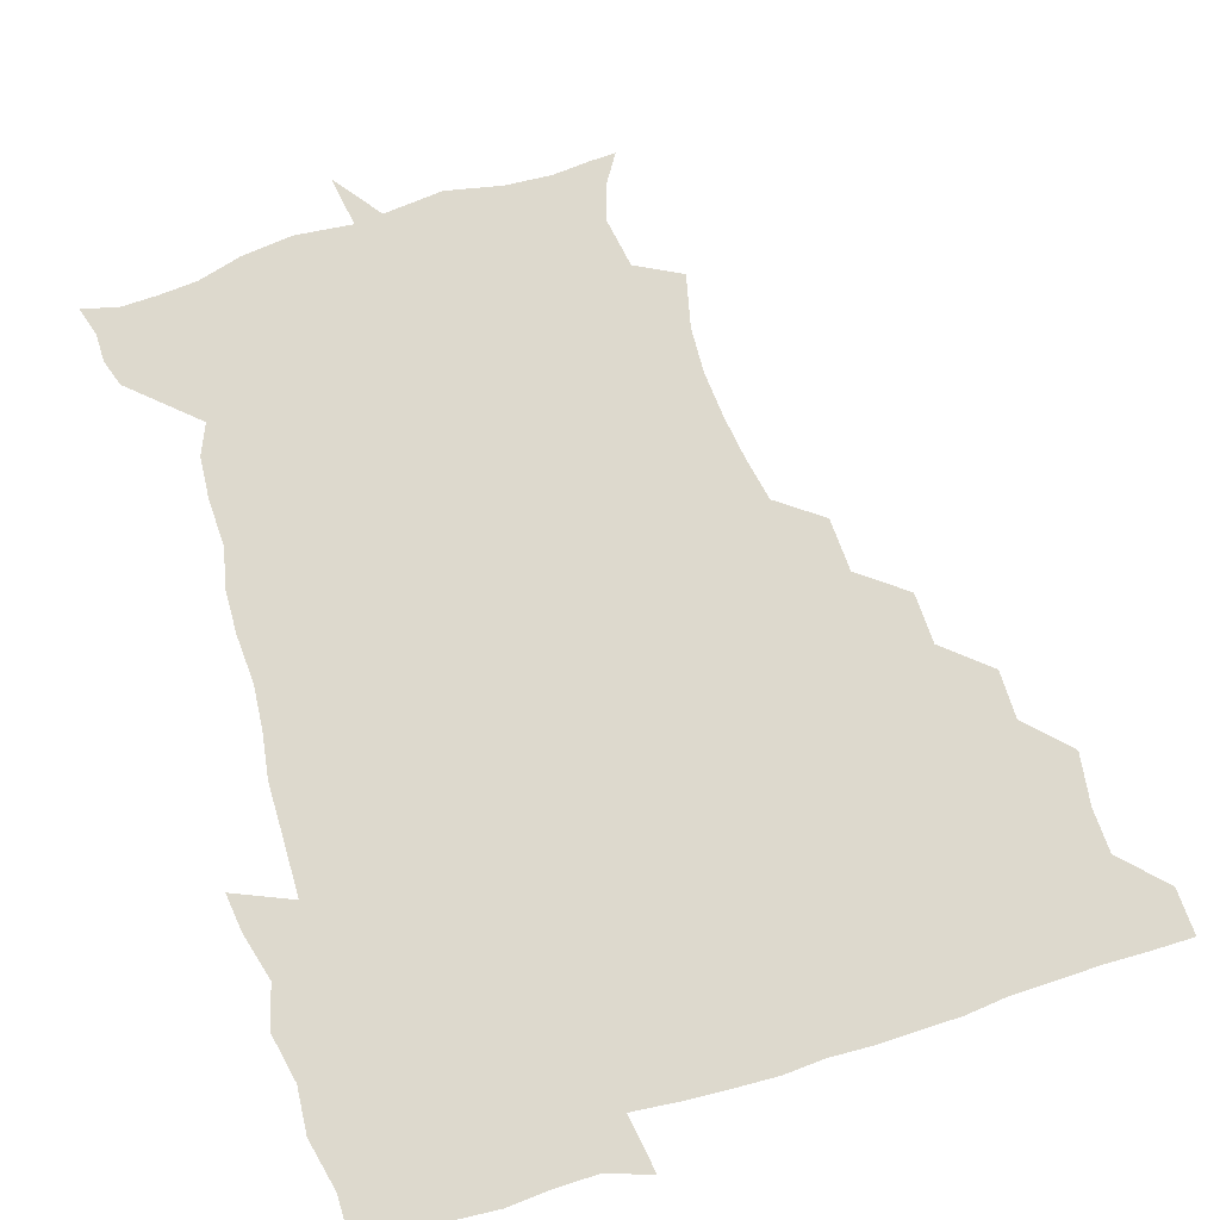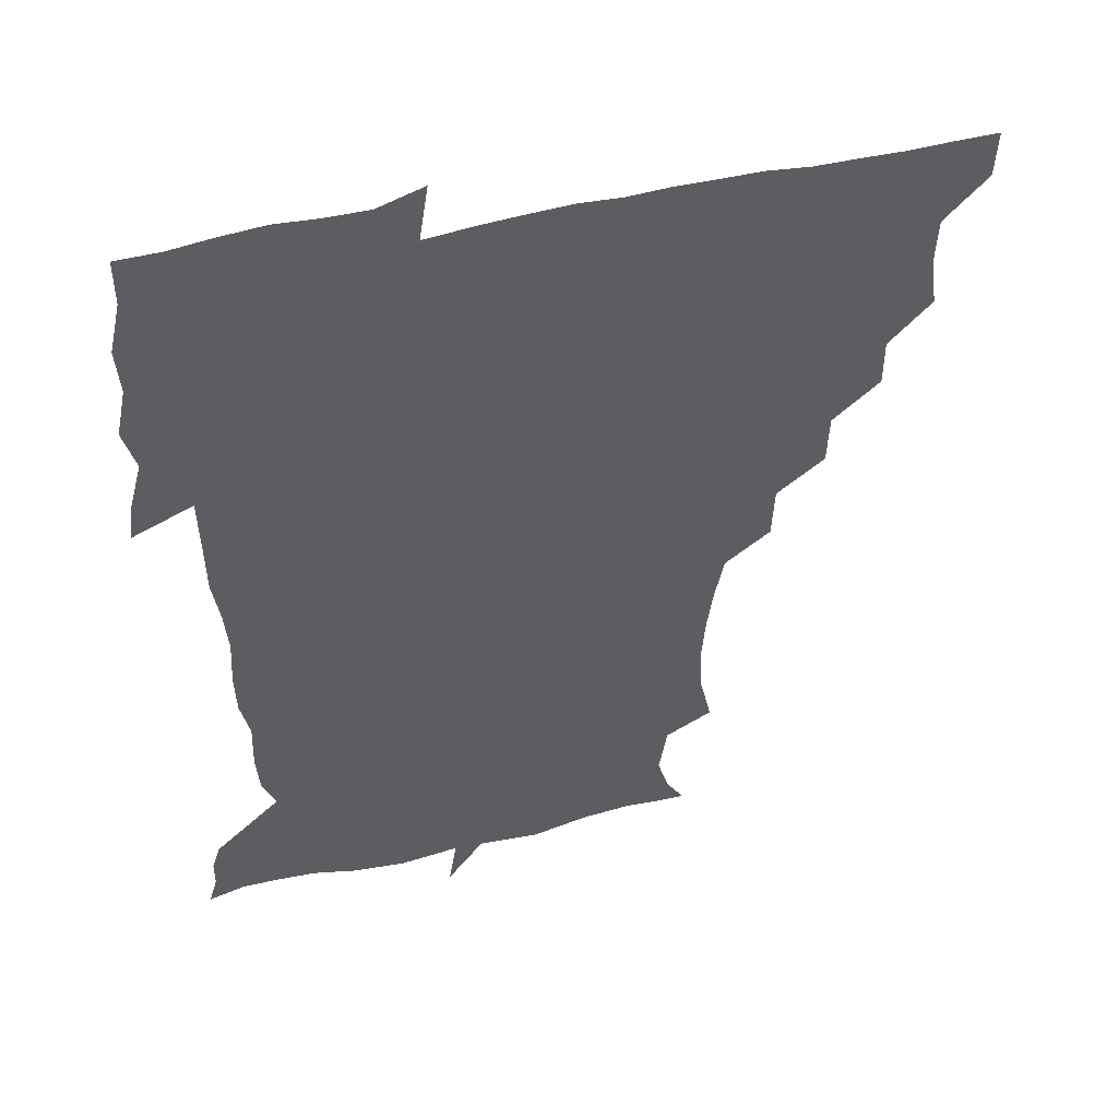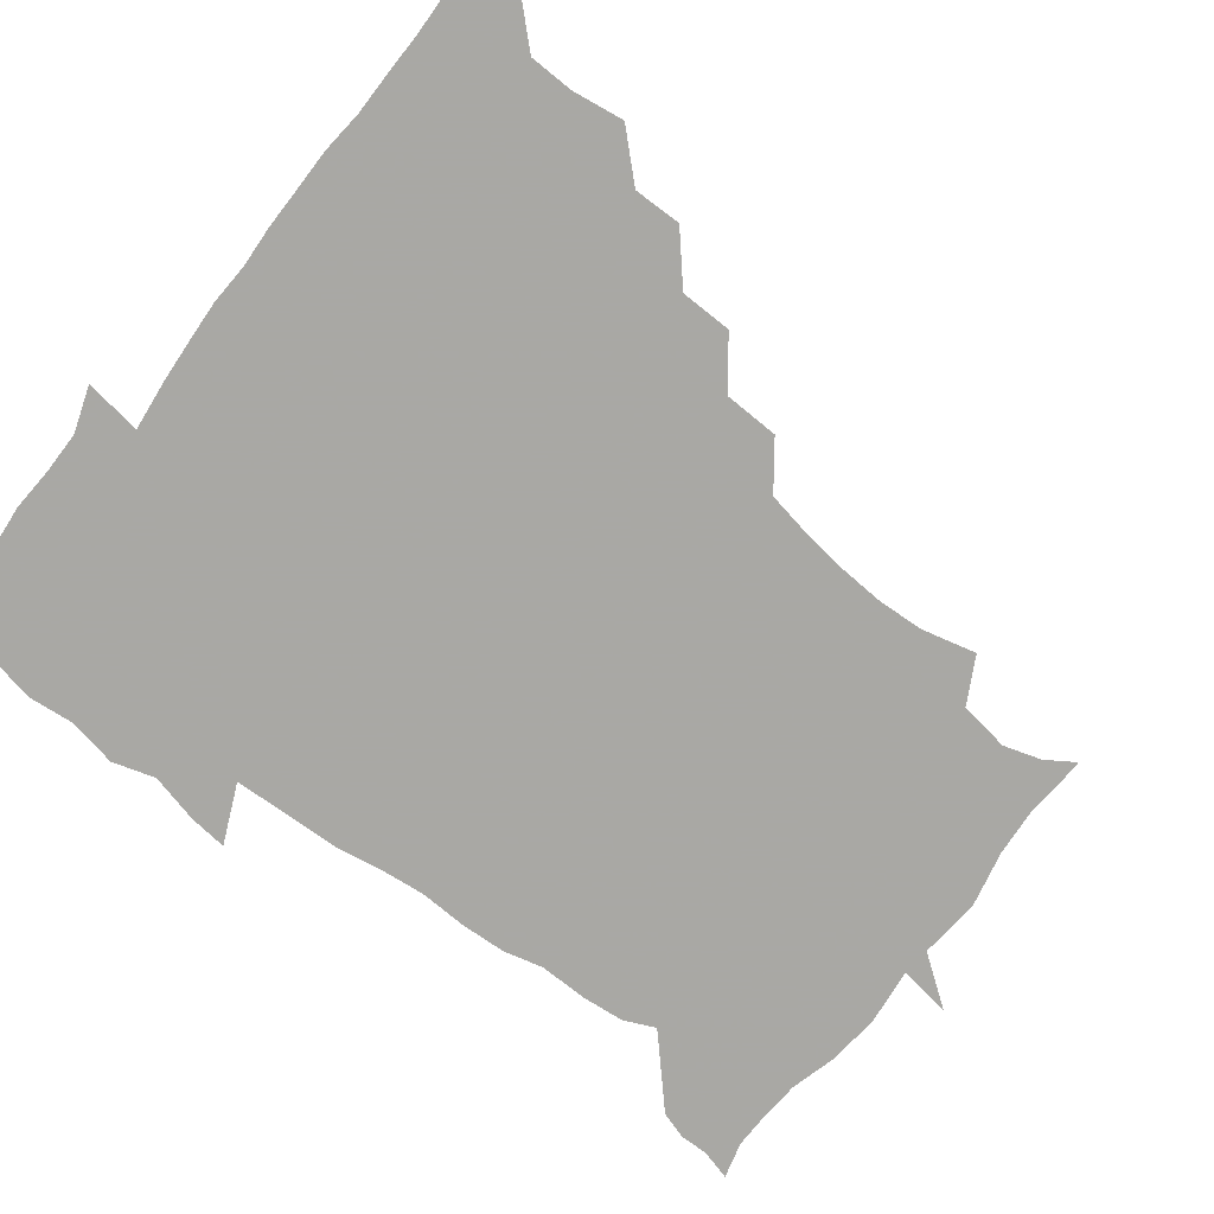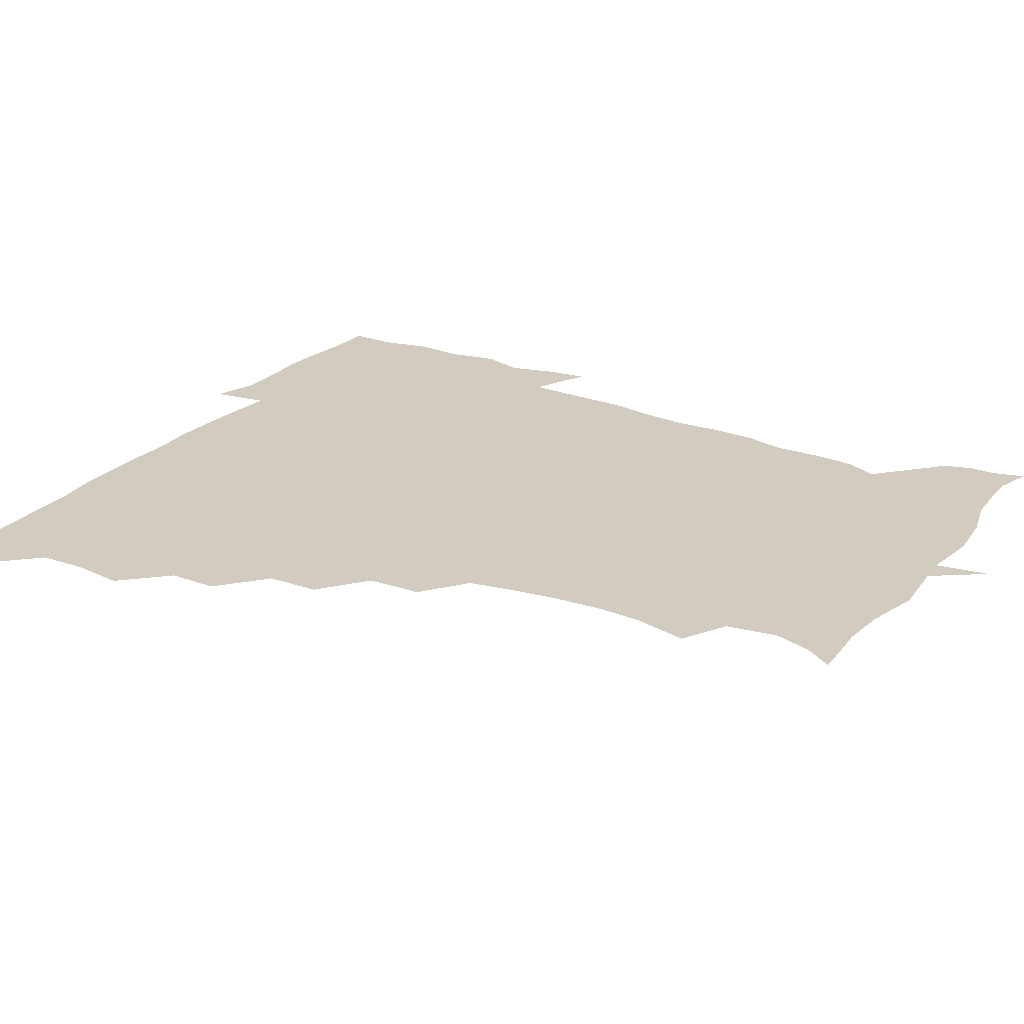
<metadata>
{"format":"obj","ext":"obj","renderer":"f3d","projection":"perspective","resolution":1024,"background":"white","views":[{"elev":72.0,"azim":162.7,"up":"+Z"},{"elev":48.3,"azim":164.5,"up":"+Y"},{"elev":-75.0,"azim":-126.8,"up":"+Z"},{"elev":23.9,"azim":-57.9,"up":"+Z"}]}
</metadata>
<code>
v 451.7 450.4 0
v 451 466.7 0
v 464.9 401.3 0
v 467.3 419.4 0
v 466.6 435.1 0
v 466.7 449.9 0
v 465.8 466.7 0
v 479.6 369.5 0
v 479.6 386.2 0
v 482.9 405.7 0
v 482.3 420.7 0
v 481.8 435.7 0
v 481.2 450.9 0
v 481.1 466.3 0
v 496.5 337.6 0
v 495.9 355.6 0
v 497.7 375.3 0
v 498.6 392.1 0
v 498.1 406.8 0
v 497.6 421.2 0
v 497.4 435.7 0
v 497.3 449.9 0
v 496.2 466.7 0
v 514 306.1 0
v 513.1 325 0
v 513.4 345.2 0
v 512.3 360.5 0
v 513.7 378.4 0
v 512.3 391.6 0
v 512.5 406.7 0
v 512.3 421.3 0
v 512 435.7 0
v 511.7 450.2 0
v 511.3 466.8 0
v 531.5 211.5 0
v 535.8 230.4 0
v 536.5 246.4 0
v 535.2 263 0
v 533 278.8 0
v 529.9 294.4 0
v 528.8 313.8 0
v 528.1 330.6 0
v 528.4 348.1 0
v 527.7 362.4 0
v 527.7 377.7 0
v 527.5 392.2 0
v 527.1 406.6 0
v 527 421.2 0
v 526.7 435.8 0
v 526.4 450.7 0
v 526.3 468.4 0
v 540.3 162.4 0
v 546.6 172.4 0
v 550.5 185.5 0
v 547.6 203.1 0
v 547.5 222.3 0
v 548.4 238.3 0
v 547.7 253.5 0
v 546.4 268 0
v 544.7 283.1 0
v 543.6 300 0
v 542.9 316.3 0
v 542.9 332.9 0
v 542.4 347.1 0
v 542.3 362.8 0
v 543 378.7 0
v 542.2 392.2 0
v 543 407.1 0
v 542 421.2 0
v 542 435.5 0
v 541.3 451.3 0
v 540.8 468.6 0
v 549.8 162.8 0
v 559.2 178.3 0
v 560.5 192.8 0
v 560.9 211.3 0
v 560 224.6 0
v 560.9 243 0
v 560.5 258.1 0
v 560.5 274.1 0
v 558.1 285.7 0
v 557.7 302.5 0
v 557.4 318.5 0
v 557.2 332.1 0
v 557.6 349.4 0
v 557.1 363.3 0
v 557.3 378.3 0
v 556.4 391.6 0
v 557.3 406.9 0
v 557 421 0
v 556.8 435.4 0
v 556.4 450.5 0
v 555.2 468.8 0
v 562.7 164 0
v 572 180.6 0
v 574.3 198.3 0
v 574.1 213.8 0
v 574.1 229.4 0
v 574.2 244.5 0
v 574 259.7 0
v 573.8 274.7 0
v 572.6 288.4 0
v 572.2 304.1 0
v 571.5 316.4 0
v 572.1 334 0
v 571.9 348.9 0
v 571.5 362.5 0
v 571.8 378.3 0
v 572 392.6 0
v 571.9 406.8 0
v 571.4 421.2 0
v 571.6 435.4 0
v 571.5 449.5 0
v 569.9 468.2 0
v 579.3 162.9 0
v 587.1 182.5 0
v 588.1 198.2 0
v 588.1 213.6 0
v 587.8 227.6 0
v 587 244.8 0
v 587.3 259.3 0
v 587.9 275.6 0
v 587 288.8 0
v 586.3 302.9 0
v 586.4 317.8 0
v 586.6 335 0
v 586.6 349.7 0
v 586.6 363.3 0
v 586.4 377.3 0
v 586.7 392.6 0
v 586.5 406.8 0
v 586.9 421.1 0
v 586.8 435.2 0
v 585.9 450.4 0
v 584.2 469.1 0
v 599.1 158.8 0
v 601.8 181.5 0
v 602.1 199.5 0
v 602.3 214.1 0
v 602.3 229.9 0
v 601.7 242.4 0
v 600.6 258.7 0
v 601.7 276.4 0
v 601.4 289.5 0
v 601 303.6 0
v 601.2 319.6 0
v 601.2 334.6 0
v 601.1 348 0
v 601.2 363.1 0
v 601.5 378.4 0
v 601.5 392.7 0
v 601.6 407 0
v 601.8 421.3 0
v 601.4 435.9 0
v 600.6 451.5 0
v 598.9 468.4 0
v 620.4 161 0
v 616.5 184.2 0
v 616.1 200.1 0
v 616.3 216.5 0
v 616.5 230.2 0
v 616.5 244.3 0
v 615.6 257.5 0
v 615.1 276.2 0
v 615.4 290.2 0
v 615.8 304.7 0
v 615.5 319.7 0
v 615.5 335.2 0
v 615.7 348.2 0
v 616 364.8 0
v 615.9 378.4 0
v 616.2 393.7 0
v 616.4 407.2 0
v 616.7 421.3 0
v 616.4 436.1 0
v 615.8 451.5 0
v 614.3 467.5 0
v 633.3 143.6 0
v 630.3 161.8 0
v 630.9 182.1 0
v 630.1 200.1 0
v 629.9 215.9 0
v 630.1 231.4 0
v 630.5 246 0
v 630.3 259.2 0
v 629.2 276.7 0
v 629.5 290.2 0
v 629.7 306.7 0
v 630 320.1 0
v 630 334.6 0
v 630.3 349.6 0
v 630.1 365.4 0
v 630.5 378.5 0
v 630.6 392.9 0
v 630.9 407.4 0
v 631 421.7 0
v 631.8 435.8 0
v 632.3 450 0
v 631.5 465.9 0
v 628.4 485.7 0
v 650.8 159.7 0
v 645.7 183.1 0
v 644.5 199.7 0
v 644 215 0
v 643.5 230.5 0
v 643.9 246.5 0
v 644.2 260.3 0
v 643.3 276.7 0
v 644.1 290.1 0
v 644.2 304.8 0
v 644.5 319.2 0
v 644.7 333.5 0
v 644.4 350.1 0
v 644.5 364.7 0
v 644.9 378.5 0
v 645.5 392 0
v 645.3 407.6 0
v 645.7 421.4 0
v 646.3 436.3 0
v 646.4 450.4 0
v 646.2 465.1 0
v 644.4 480.5 0
v 669.2 161.9 0
v 661.4 182.2 0
v 658.8 198.6 0
v 657.2 215.4 0
v 657.4 229.3 0
v 657.1 245.9 0
v 657.7 260.3 0
v 657.9 274.6 0
v 658.1 289.5 0
v 658.6 303.8 0
v 659.1 318.1 0
v 659.3 332.7 0
v 658.7 349.5 0
v 658.7 364.6 0
v 659.2 378.8 0
v 659.4 394.2 0
v 659.6 408.1 0
v 660.1 422.5 0
v 660.4 436.6 0
v 660.8 450.5 0
v 660.8 465 0
v 659.3 480.6 0
v 684.9 166.3 0
v 676.2 182.9 0
v 673.5 197.5 0
v 670.9 213.1 0
v 670 228.1 0
v 670.5 243.6 0
v 671.3 257.9 0
v 671.8 272.6 0
v 672.3 287.4 0
v 672.4 302.5 0
v 671.9 319.2 0
v 672.9 333.4 0
v 674 347.7 0
v 673.5 363.8 0
v 672.8 380.3 0
v 673 394.3 0
v 673.5 408.3 0
v 673.7 423 0
v 674.4 436.8 0
v 674.9 450.8 0
v 675.4 464.7 0
v 674.2 481.7 0
v 699.2 167.4 0
v 690.8 182.2 0
v 689.4 193.9 0
v 684 210.8 0
v 682.5 223.6 0
v 684.2 238.4 0
v 684 254.7 0
v 684.6 269.6 0
v 686.9 283.1 0
v 685.9 300 0
v 686.6 314.7 0
v 688.1 329.4 0
v 688.8 345.4 0
v 688 362.8 0
v 686.9 380.1 0
v 687.1 393.6 0
v 686.5 408.7 0
v 687.3 422.6 0
v 687.5 437.1 0
v 688.6 450.6 0
v 689.4 464.4 0
v 689.7 480.6 0
v 711.5 167.7 0
v 705.7 180.1 0
v 703.6 191.2 0
v 701.3 201.6 0
v 694.9 215.3 0
v 699.6 226.2 0
v 700.8 241.1 0
v 700.2 258.1 0
v 703.4 272.1 0
v 703.9 287.6 0
v 702.9 304.7 0
v 704.3 320.5 0
v 706.8 336.1 0
v 707.1 354.2 0
v 707.5 375 0
v 703.2 391.2 0
v 701.6 406.2 0
v 700.2 422.3 0
v 700.6 436 0
v 701.1 450.2 0
v 703.3 463.8 0
v 705 478.8 0
v 724.3 164.5 0
v 721.2 175 0
v 721.2 184.9 0
v 718.1 194.4 0
v 728.3 366.1 0
v 726.6 379.7 0
v 722 396.5 0
v 726.3 411.4 0
v 722.7 428.5 0
v 724 444.6 0
v 719.9 462.5 0
v 720 478.7 0
v 721 496 0
f 5 6 1
f 1 6 2
f 6 7 2
f 9 10 3
f 3 10 4
f 10 11 4
f 4 11 5
f 11 12 5
f 5 12 6
f 12 13 6
f 6 13 7
f 13 14 7
f 16 17 8
f 8 17 9
f 17 18 9
f 9 18 10
f 18 19 10
f 10 19 11
f 19 20 11
f 11 20 12
f 20 21 12
f 12 21 13
f 21 22 13
f 13 22 14
f 22 23 14
f 25 26 15
f 15 26 16
f 26 27 16
f 16 27 17
f 27 28 17
f 17 28 18
f 28 29 18
f 18 29 19
f 29 30 19
f 19 30 20
f 30 31 20
f 20 31 21
f 31 32 21
f 21 32 22
f 32 33 22
f 22 33 23
f 33 34 23
f 40 41 24
f 24 41 25
f 41 42 25
f 25 42 26
f 42 43 26
f 26 43 27
f 43 44 27
f 27 44 28
f 44 45 28
f 28 45 29
f 45 46 29
f 29 46 30
f 46 47 30
f 30 47 31
f 47 48 31
f 31 48 32
f 48 49 32
f 32 49 33
f 49 50 33
f 33 50 34
f 50 51 34
f 55 56 35
f 35 56 36
f 56 57 36
f 36 57 37
f 57 58 37
f 37 58 38
f 58 59 38
f 38 59 39
f 59 60 39
f 39 60 40
f 60 61 40
f 40 61 41
f 61 62 41
f 41 62 42
f 62 63 42
f 42 63 43
f 63 64 43
f 43 64 44
f 64 65 44
f 44 65 45
f 65 66 45
f 45 66 46
f 66 67 46
f 46 67 47
f 67 68 47
f 47 68 48
f 68 69 48
f 48 69 49
f 69 70 49
f 49 70 50
f 70 71 50
f 50 71 51
f 71 72 51
f 52 73 53
f 73 74 53
f 53 74 54
f 74 75 54
f 54 75 55
f 75 76 55
f 55 76 56
f 76 77 56
f 56 77 57
f 77 78 57
f 57 78 58
f 78 79 58
f 58 79 59
f 79 80 59
f 59 80 60
f 80 81 60
f 60 81 61
f 81 82 61
f 61 82 62
f 82 83 62
f 62 83 63
f 83 84 63
f 63 84 64
f 84 85 64
f 64 85 65
f 85 86 65
f 65 86 66
f 86 87 66
f 66 87 67
f 87 88 67
f 67 88 68
f 88 89 68
f 68 89 69
f 89 90 69
f 69 90 70
f 90 91 70
f 70 91 71
f 91 92 71
f 71 92 72
f 92 93 72
f 73 94 74
f 94 95 74
f 74 95 75
f 95 96 75
f 75 96 76
f 96 97 76
f 76 97 77
f 97 98 77
f 77 98 78
f 98 99 78
f 78 99 79
f 99 100 79
f 79 100 80
f 100 101 80
f 80 101 81
f 101 102 81
f 81 102 82
f 102 103 82
f 82 103 83
f 103 104 83
f 83 104 84
f 104 105 84
f 84 105 85
f 105 106 85
f 85 106 86
f 106 107 86
f 86 107 87
f 107 108 87
f 87 108 88
f 108 109 88
f 88 109 89
f 109 110 89
f 89 110 90
f 110 111 90
f 90 111 91
f 111 112 91
f 91 112 92
f 112 113 92
f 92 113 93
f 113 114 93
f 94 115 95
f 115 116 95
f 95 116 96
f 116 117 96
f 96 117 97
f 117 118 97
f 97 118 98
f 118 119 98
f 98 119 99
f 119 120 99
f 99 120 100
f 120 121 100
f 100 121 101
f 121 122 101
f 101 122 102
f 122 123 102
f 102 123 103
f 123 124 103
f 103 124 104
f 124 125 104
f 104 125 105
f 125 126 105
f 105 126 106
f 126 127 106
f 106 127 107
f 127 128 107
f 107 128 108
f 128 129 108
f 108 129 109
f 129 130 109
f 109 130 110
f 130 131 110
f 110 131 111
f 131 132 111
f 111 132 112
f 132 133 112
f 112 133 113
f 133 134 113
f 113 134 114
f 134 135 114
f 115 136 116
f 136 137 116
f 116 137 117
f 137 138 117
f 117 138 118
f 138 139 118
f 118 139 119
f 139 140 119
f 119 140 120
f 140 141 120
f 120 141 121
f 141 142 121
f 121 142 122
f 142 143 122
f 122 143 123
f 143 144 123
f 123 144 124
f 144 145 124
f 124 145 125
f 145 146 125
f 125 146 126
f 146 147 126
f 126 147 127
f 147 148 127
f 127 148 128
f 148 149 128
f 128 149 129
f 149 150 129
f 129 150 130
f 150 151 130
f 130 151 131
f 151 152 131
f 131 152 132
f 152 153 132
f 132 153 133
f 153 154 133
f 133 154 134
f 154 155 134
f 134 155 135
f 155 156 135
f 136 157 137
f 157 158 137
f 137 158 138
f 158 159 138
f 138 159 139
f 159 160 139
f 139 160 140
f 160 161 140
f 140 161 141
f 161 162 141
f 141 162 142
f 162 163 142
f 142 163 143
f 163 164 143
f 143 164 144
f 164 165 144
f 144 165 145
f 165 166 145
f 145 166 146
f 166 167 146
f 146 167 147
f 167 168 147
f 147 168 148
f 168 169 148
f 148 169 149
f 169 170 149
f 149 170 150
f 170 171 150
f 150 171 151
f 171 172 151
f 151 172 152
f 172 173 152
f 152 173 153
f 173 174 153
f 153 174 154
f 174 175 154
f 154 175 155
f 175 176 155
f 155 176 156
f 176 177 156
f 178 179 157
f 157 179 158
f 179 180 158
f 158 180 159
f 180 181 159
f 159 181 160
f 181 182 160
f 160 182 161
f 182 183 161
f 161 183 162
f 183 184 162
f 162 184 163
f 184 185 163
f 163 185 164
f 185 186 164
f 164 186 165
f 186 187 165
f 165 187 166
f 187 188 166
f 166 188 167
f 188 189 167
f 167 189 168
f 189 190 168
f 168 190 169
f 190 191 169
f 169 191 170
f 191 192 170
f 170 192 171
f 192 193 171
f 171 193 172
f 193 194 172
f 172 194 173
f 194 195 173
f 173 195 174
f 195 196 174
f 174 196 175
f 196 197 175
f 175 197 176
f 197 198 176
f 176 198 177
f 198 199 177
f 179 201 180
f 201 202 180
f 180 202 181
f 202 203 181
f 181 203 182
f 203 204 182
f 182 204 183
f 204 205 183
f 183 205 184
f 205 206 184
f 184 206 185
f 206 207 185
f 185 207 186
f 207 208 186
f 186 208 187
f 208 209 187
f 187 209 188
f 209 210 188
f 188 210 189
f 210 211 189
f 189 211 190
f 211 212 190
f 190 212 191
f 212 213 191
f 191 213 192
f 213 214 192
f 192 214 193
f 214 215 193
f 193 215 194
f 215 216 194
f 194 216 195
f 216 217 195
f 195 217 196
f 217 218 196
f 196 218 197
f 218 219 197
f 197 219 198
f 219 220 198
f 198 220 199
f 220 221 199
f 199 221 200
f 221 222 200
f 201 223 202
f 223 224 202
f 202 224 203
f 224 225 203
f 203 225 204
f 225 226 204
f 204 226 205
f 226 227 205
f 205 227 206
f 227 228 206
f 206 228 207
f 228 229 207
f 207 229 208
f 229 230 208
f 208 230 209
f 230 231 209
f 209 231 210
f 231 232 210
f 210 232 211
f 232 233 211
f 211 233 212
f 233 234 212
f 212 234 213
f 234 235 213
f 213 235 214
f 235 236 214
f 214 236 215
f 236 237 215
f 215 237 216
f 237 238 216
f 216 238 217
f 238 239 217
f 217 239 218
f 239 240 218
f 218 240 219
f 240 241 219
f 219 241 220
f 241 242 220
f 220 242 221
f 242 243 221
f 221 243 222
f 243 244 222
f 223 245 224
f 245 246 224
f 224 246 225
f 246 247 225
f 225 247 226
f 247 248 226
f 226 248 227
f 248 249 227
f 227 249 228
f 249 250 228
f 228 250 229
f 250 251 229
f 229 251 230
f 251 252 230
f 230 252 231
f 252 253 231
f 231 253 232
f 253 254 232
f 232 254 233
f 254 255 233
f 233 255 234
f 255 256 234
f 234 256 235
f 256 257 235
f 235 257 236
f 257 258 236
f 236 258 237
f 258 259 237
f 237 259 238
f 259 260 238
f 238 260 239
f 260 261 239
f 239 261 240
f 261 262 240
f 240 262 241
f 262 263 241
f 241 263 242
f 263 264 242
f 242 264 243
f 264 265 243
f 243 265 244
f 265 266 244
f 245 267 246
f 267 268 246
f 246 268 247
f 268 269 247
f 247 269 248
f 269 270 248
f 248 270 249
f 270 271 249
f 249 271 250
f 271 272 250
f 250 272 251
f 272 273 251
f 251 273 252
f 273 274 252
f 252 274 253
f 274 275 253
f 253 275 254
f 275 276 254
f 254 276 255
f 276 277 255
f 255 277 256
f 277 278 256
f 256 278 257
f 278 279 257
f 257 279 258
f 279 280 258
f 258 280 259
f 280 281 259
f 259 281 260
f 281 282 260
f 260 282 261
f 282 283 261
f 261 283 262
f 283 284 262
f 262 284 263
f 284 285 263
f 263 285 264
f 285 286 264
f 264 286 265
f 286 287 265
f 265 287 266
f 287 288 266
f 267 289 268
f 289 290 268
f 268 290 269
f 290 291 269
f 269 291 270
f 291 292 270
f 270 292 271
f 292 293 271
f 271 293 272
f 293 294 272
f 272 294 273
f 294 295 273
f 273 295 274
f 295 296 274
f 274 296 275
f 296 297 275
f 275 297 276
f 297 298 276
f 276 298 277
f 298 299 277
f 277 299 278
f 299 300 278
f 278 300 279
f 300 301 279
f 279 301 280
f 301 302 280
f 280 302 281
f 302 303 281
f 281 303 282
f 303 304 282
f 282 304 283
f 304 305 283
f 283 305 284
f 305 306 284
f 284 306 285
f 306 307 285
f 285 307 286
f 307 308 286
f 286 308 287
f 308 309 287
f 287 309 288
f 309 310 288
f 289 311 290
f 311 312 290
f 290 312 291
f 312 313 291
f 291 313 292
f 313 314 292
f 292 314 293
f 303 315 304
f 315 316 304
f 304 316 305
f 316 317 305
f 305 317 306
f 317 318 306
f 306 318 307
f 318 319 307
f 307 319 308
f 319 320 308
f 308 320 309
f 320 321 309
f 309 321 310
f 321 322 310

</code>
